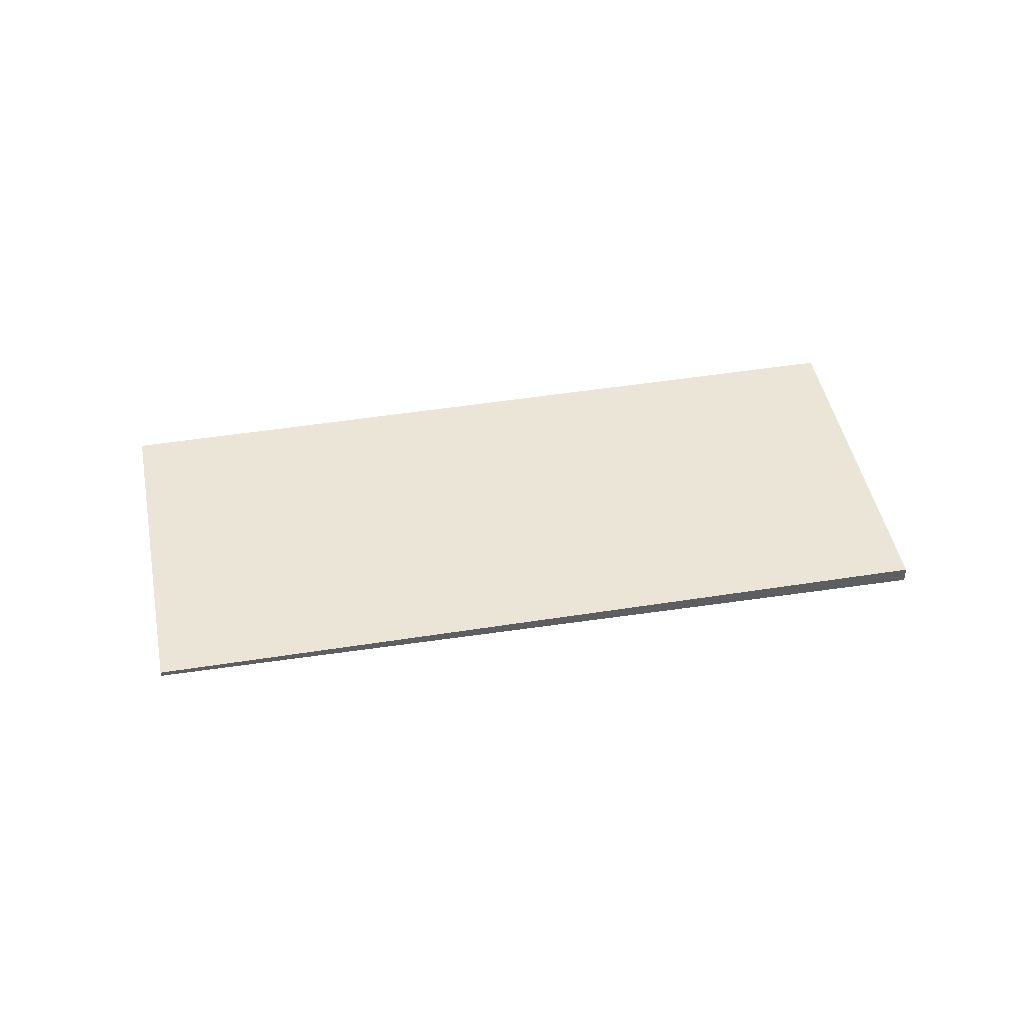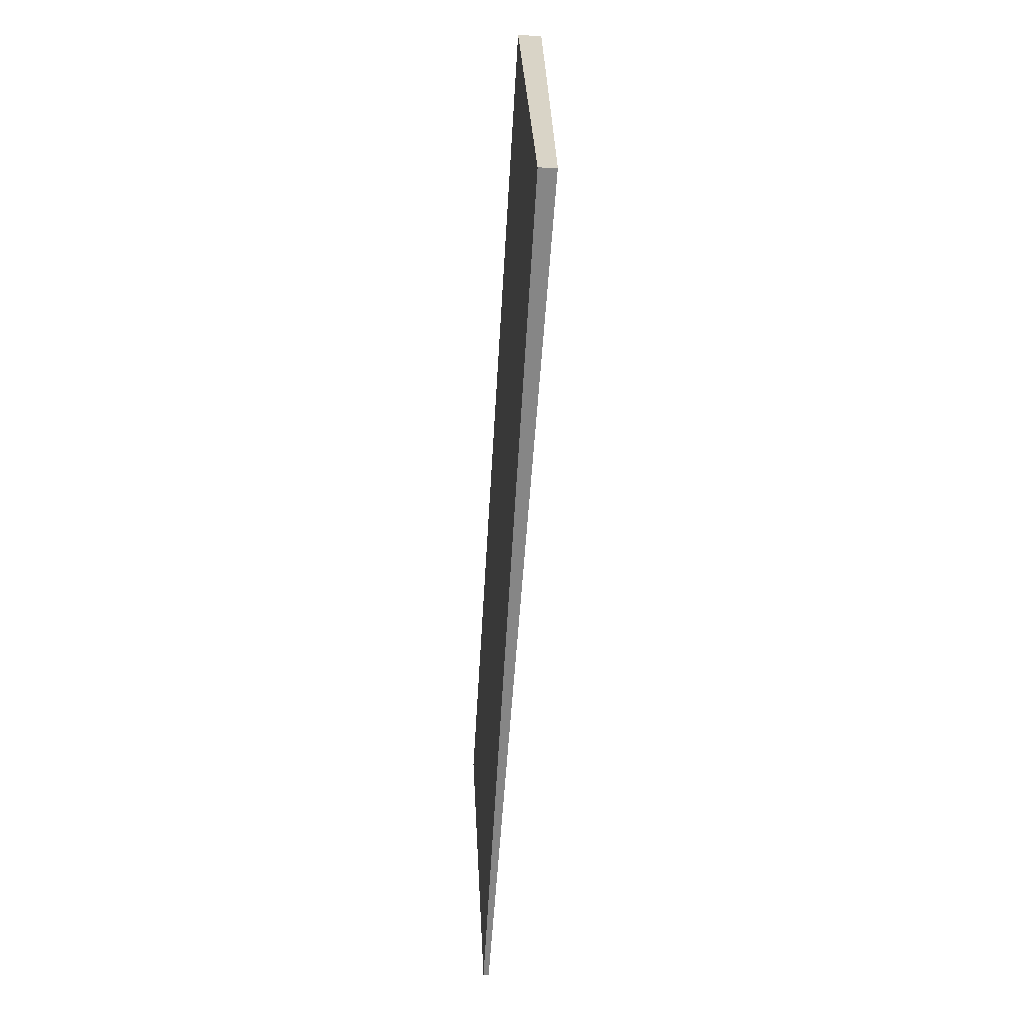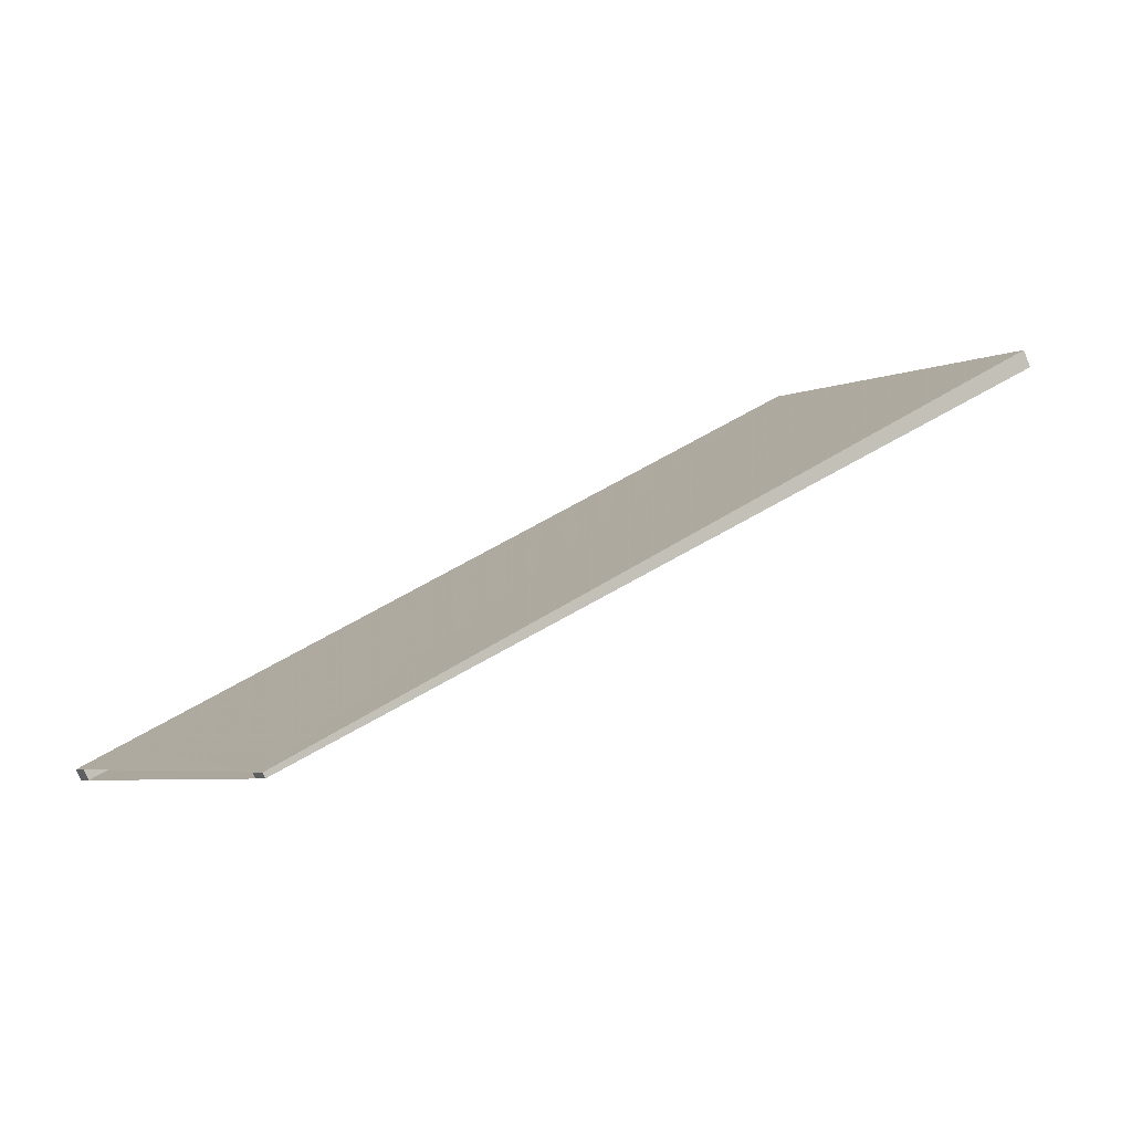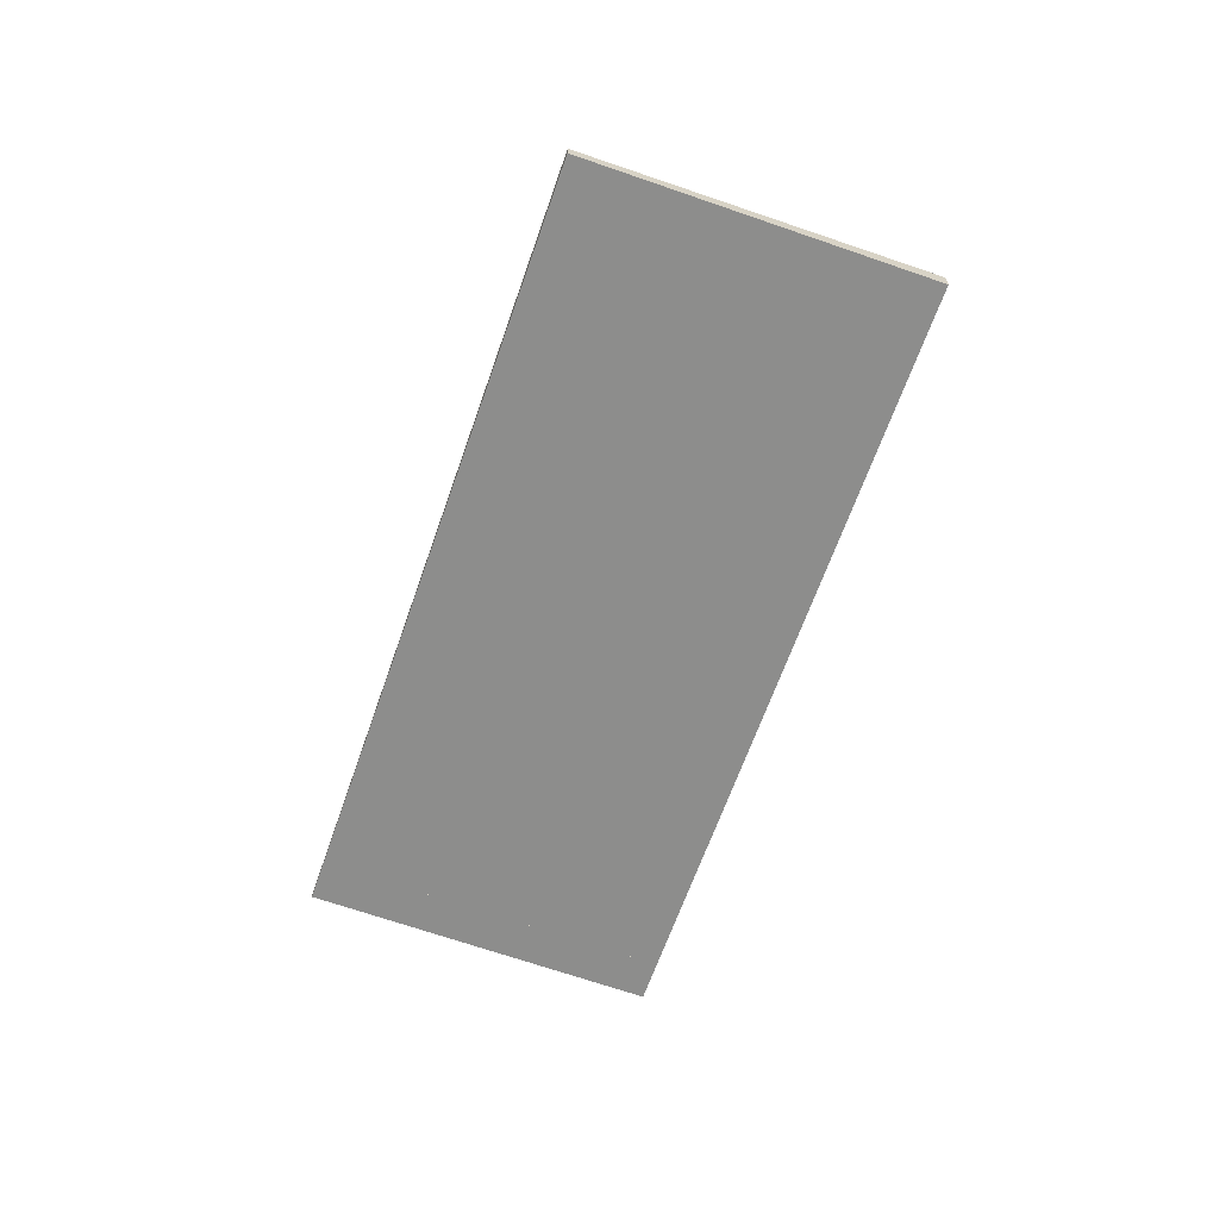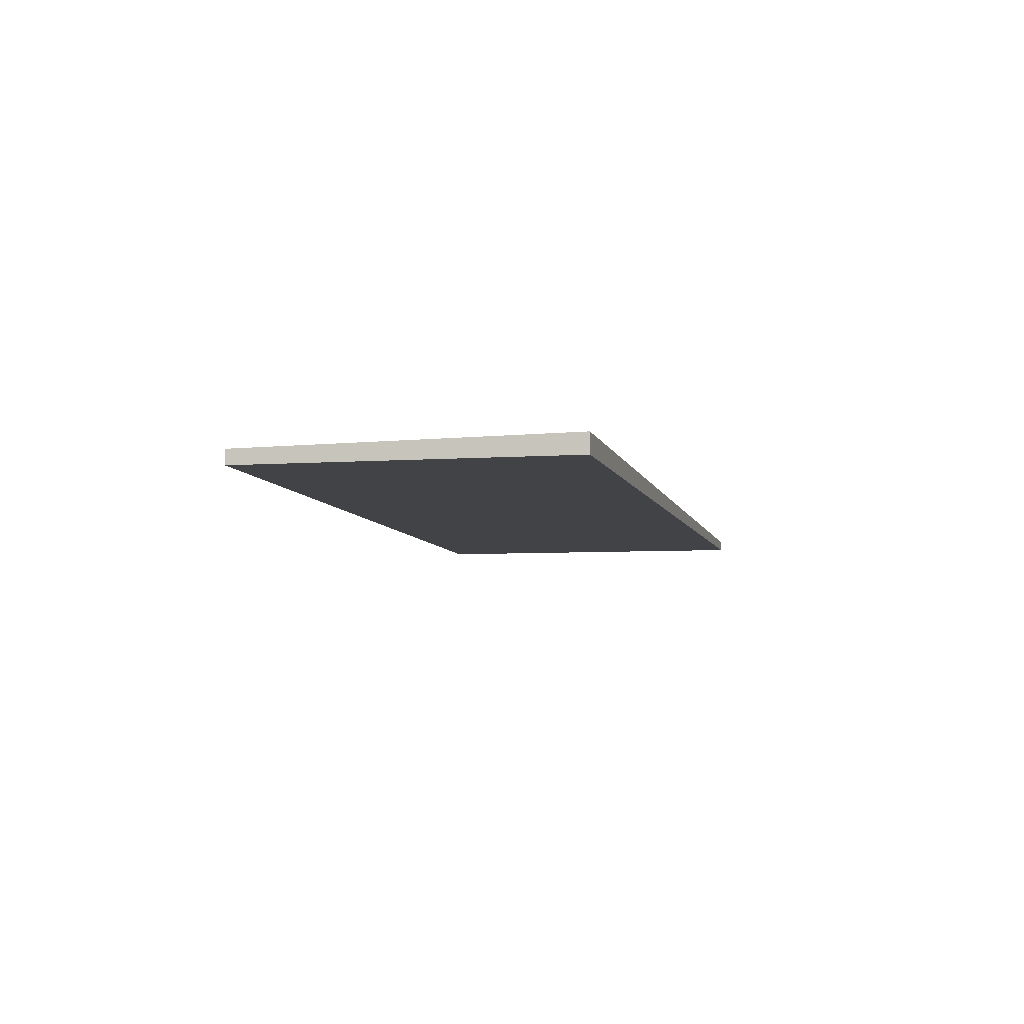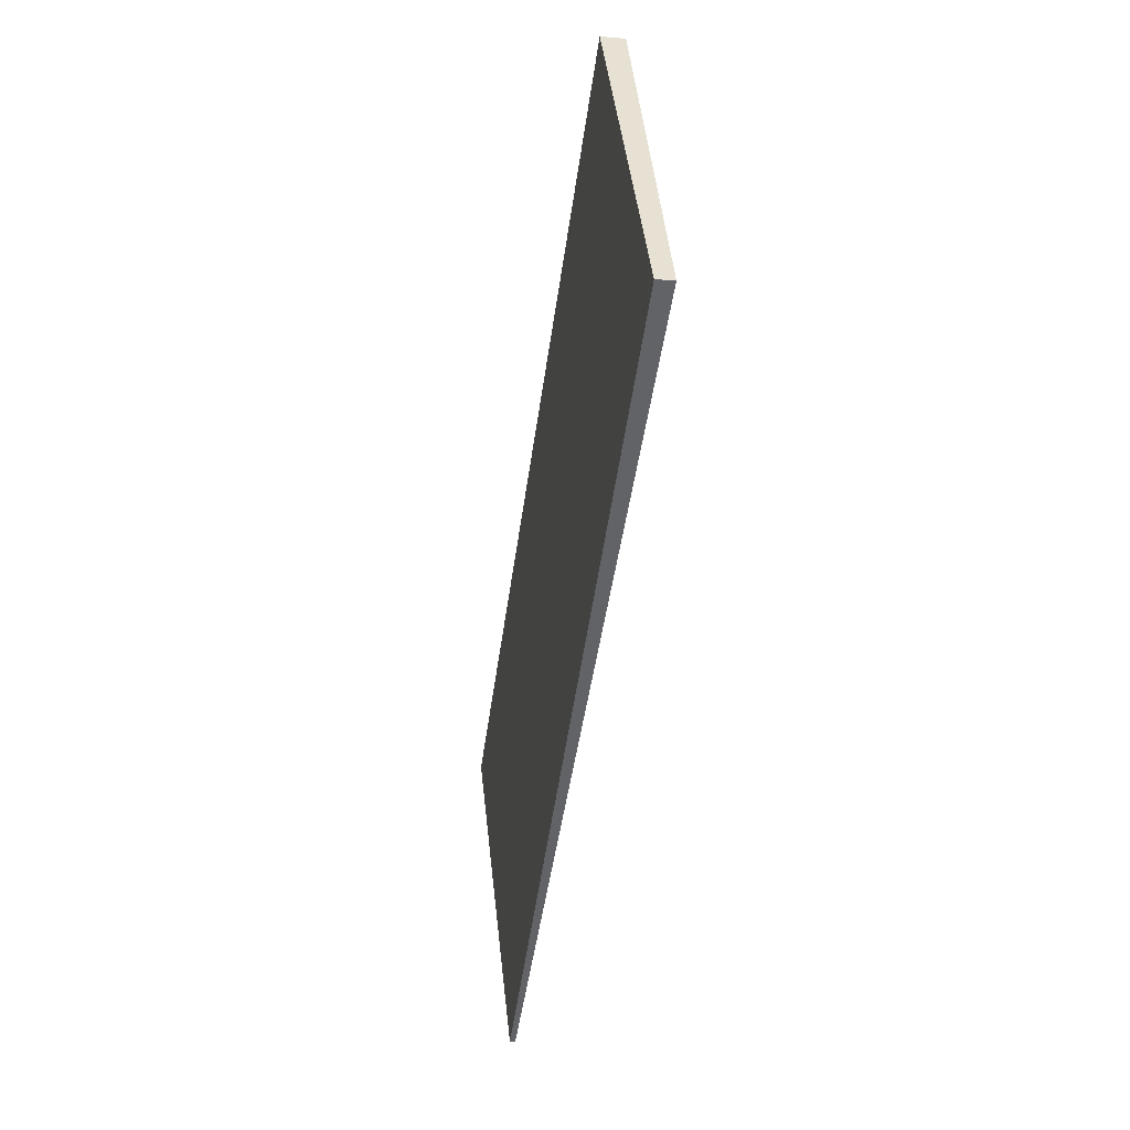
<metadata>
{"format":"obj","ext":"obj","renderer":"f3d","projection":"perspective","resolution":1024,"background":"white","views":[{"elev":44.2,"azim":24.3,"up":"+Z"},{"elev":-27.1,"azim":85.9,"up":"+Y"},{"elev":-79.1,"azim":22.3,"up":"+Y"},{"elev":-65.0,"azim":105.8,"up":"+Z"},{"elev":-8.3,"azim":139.5,"up":"+Z"},{"elev":-16.1,"azim":80.3,"up":"+Y"}]}
</metadata>
<code>
v -2295 -1156 -0.2434
v -2305 -1162 -0.0741
v -2305 -1162 -0.07816
v -2305 -1162 -0.08719
v -2308 -1158 -0.1606
v -2308 -1158 -0.1522
v -2308 -1158 -0.1556
v -2298 -1151 -0.3255
v -2305 -1162 -0.0741
v -2295 -1156 -0.2434
v -2295 -1156 2.776e-17
v -2305 -1162 0
v -2305 -1162 -0.07816
v -2305 -1162 -0.0741
v -2305 -1162 0
v -2305 -1162 0
v -2305 -1162 -0.08719
v -2305 -1162 -0.07816
v -2305 -1162 0
v -2305 -1162 0
v -2308 -1158 -0.1606
v -2305 -1162 -0.08719
v -2305 -1162 0
v -2308 -1158 0
v -2308 -1158 -0.1522
v -2308 -1158 -0.1606
v -2308 -1158 0
v -2308 -1158 0
v -2308 -1158 -0.1556
v -2308 -1158 -0.1522
v -2308 -1158 0
v -2308 -1158 0
v -2298 -1151 -0.3255
v -2308 -1158 -0.1556
v -2308 -1158 0
v -2298 -1151 0
v -2295 -1156 -0.2434
v -2298 -1151 -0.3255
v -2298 -1151 0
v -2295 -1156 2.776e-17
v -2295 -1156 0
v -2305 -1162 0
v -2305 -1162 0
v -2305 -1162 0
v -2308 -1158 0
v -2308 -1158 0
v -2308 -1158 0
v -2298 -1151 0
f 2 3 4 5 6 7 8 1
f 10 11 12 9
f 14 15 16 13
f 18 19 20 17
f 22 23 24 21
f 26 27 28 25
f 30 31 32 29
f 34 35 36 33
f 38 39 40 37
f 42 43 44 45 46 47 48 41

</code>
